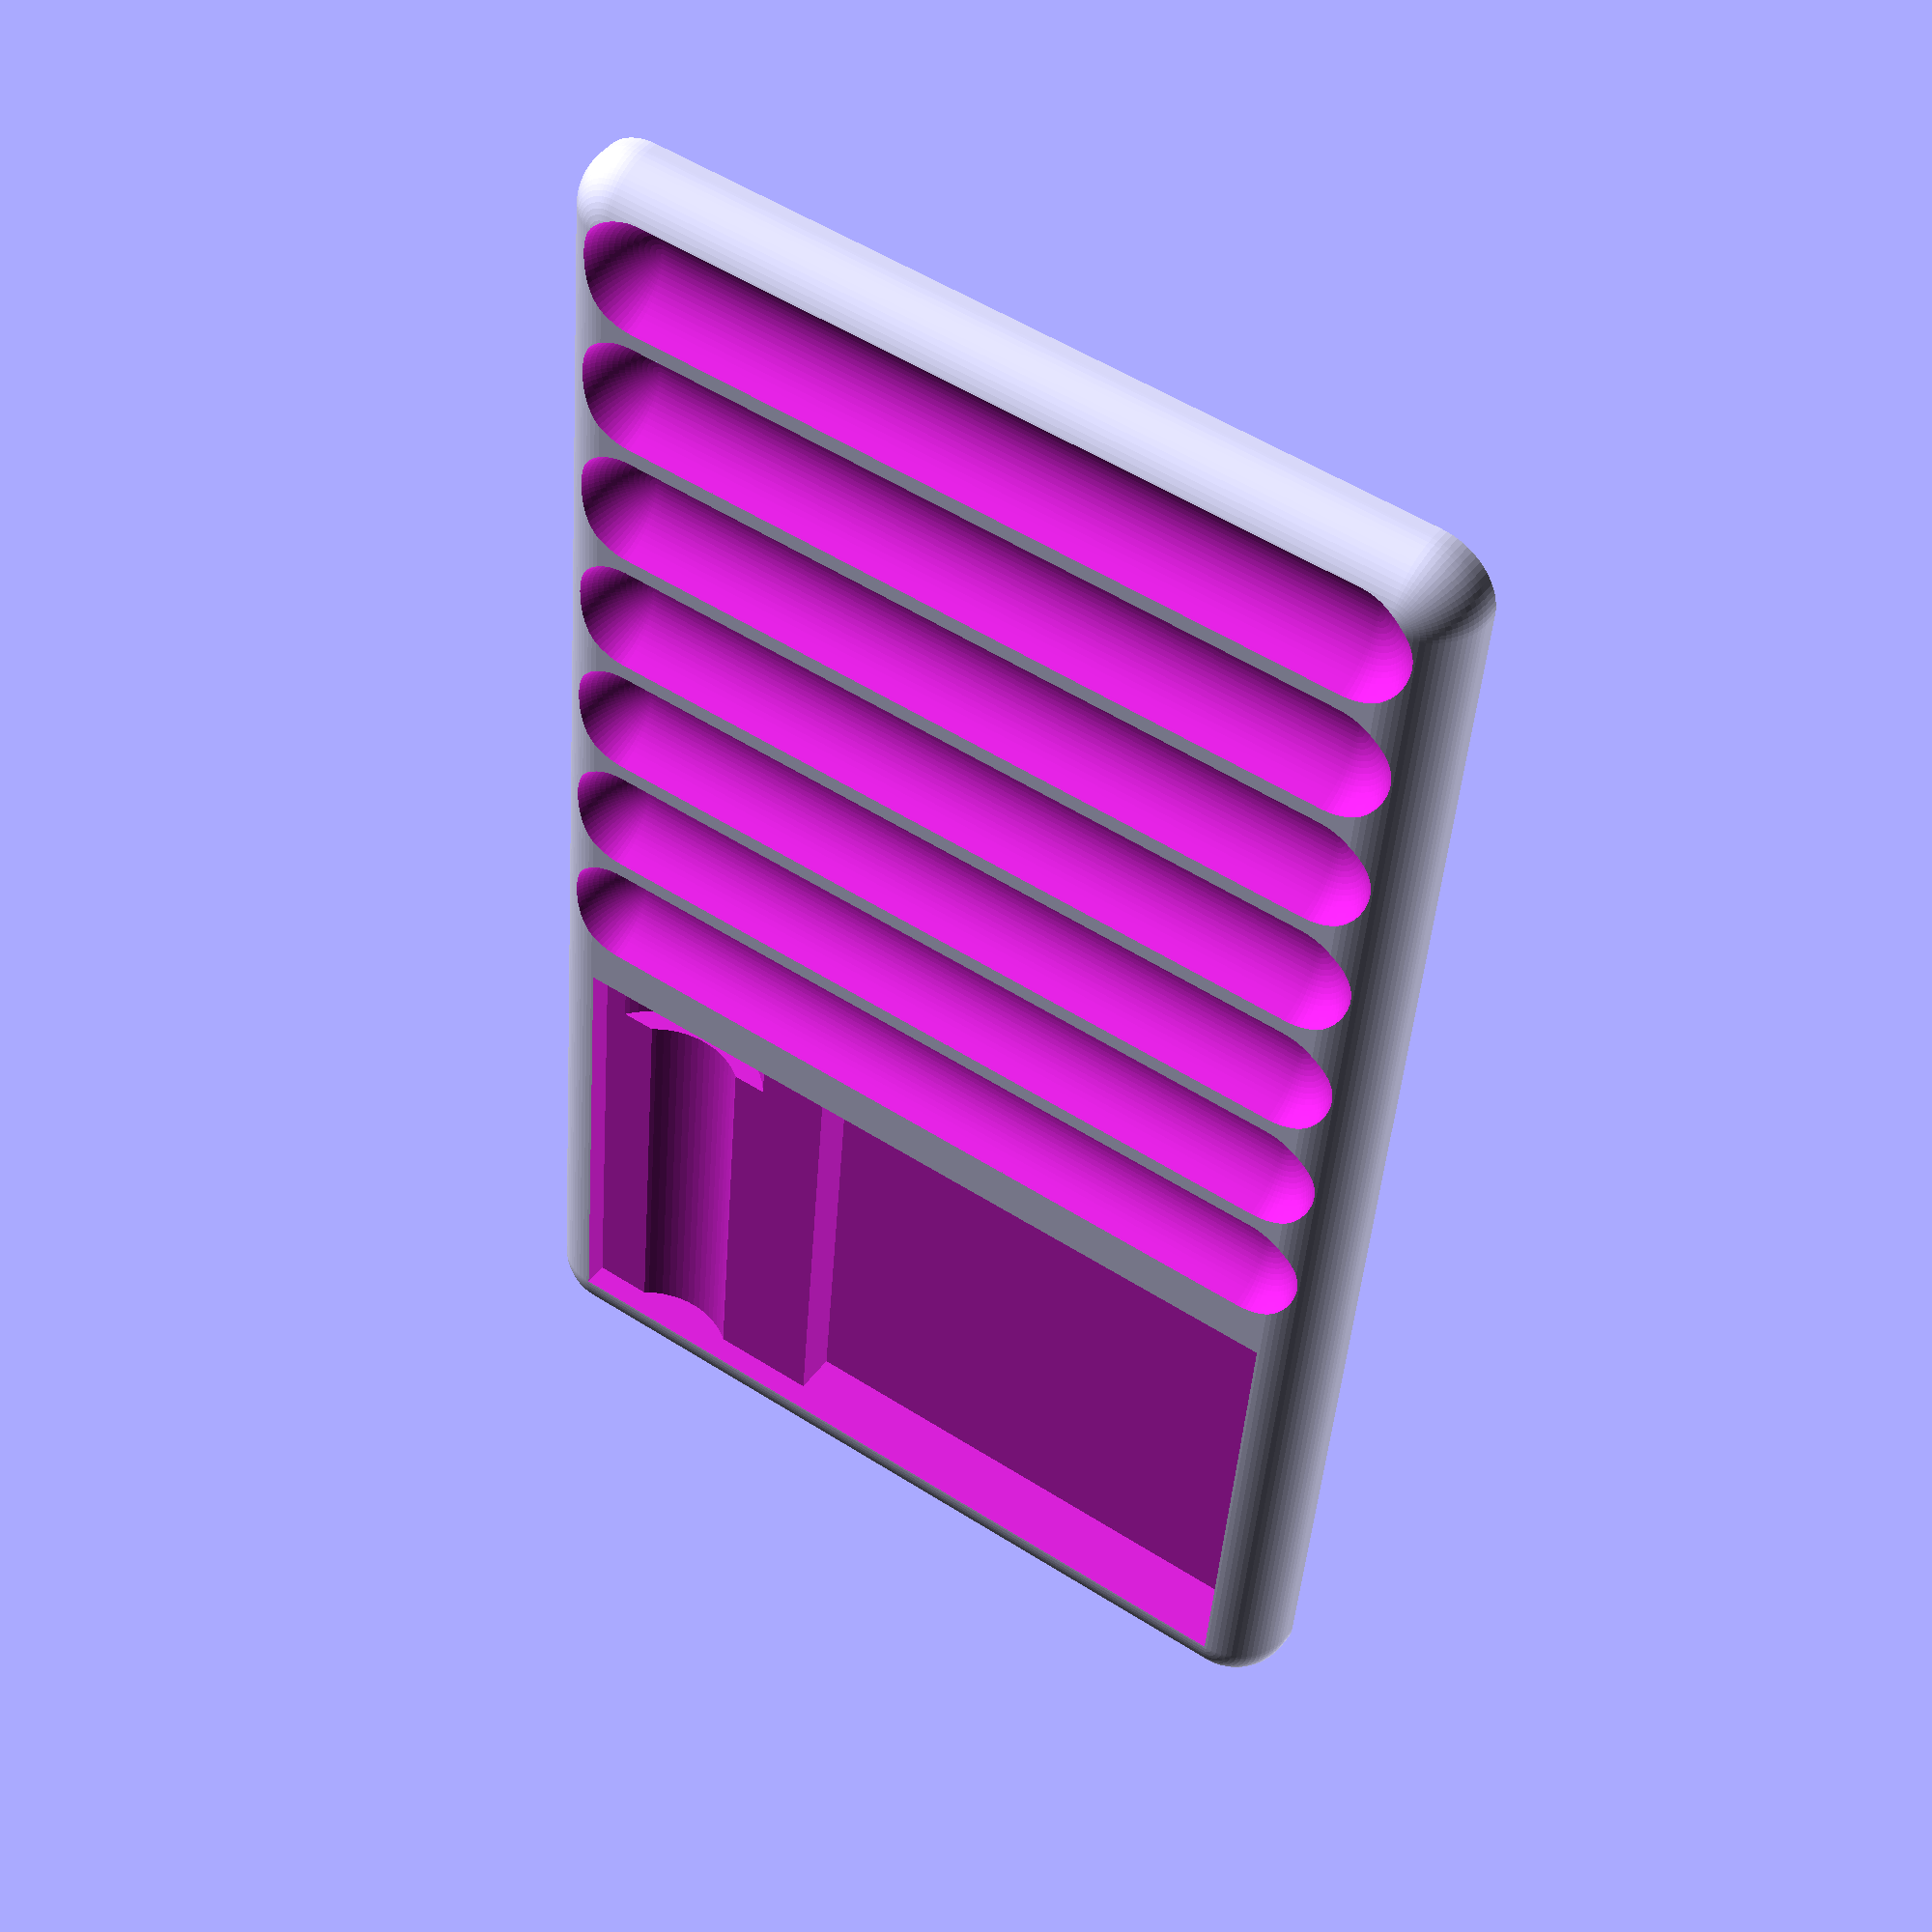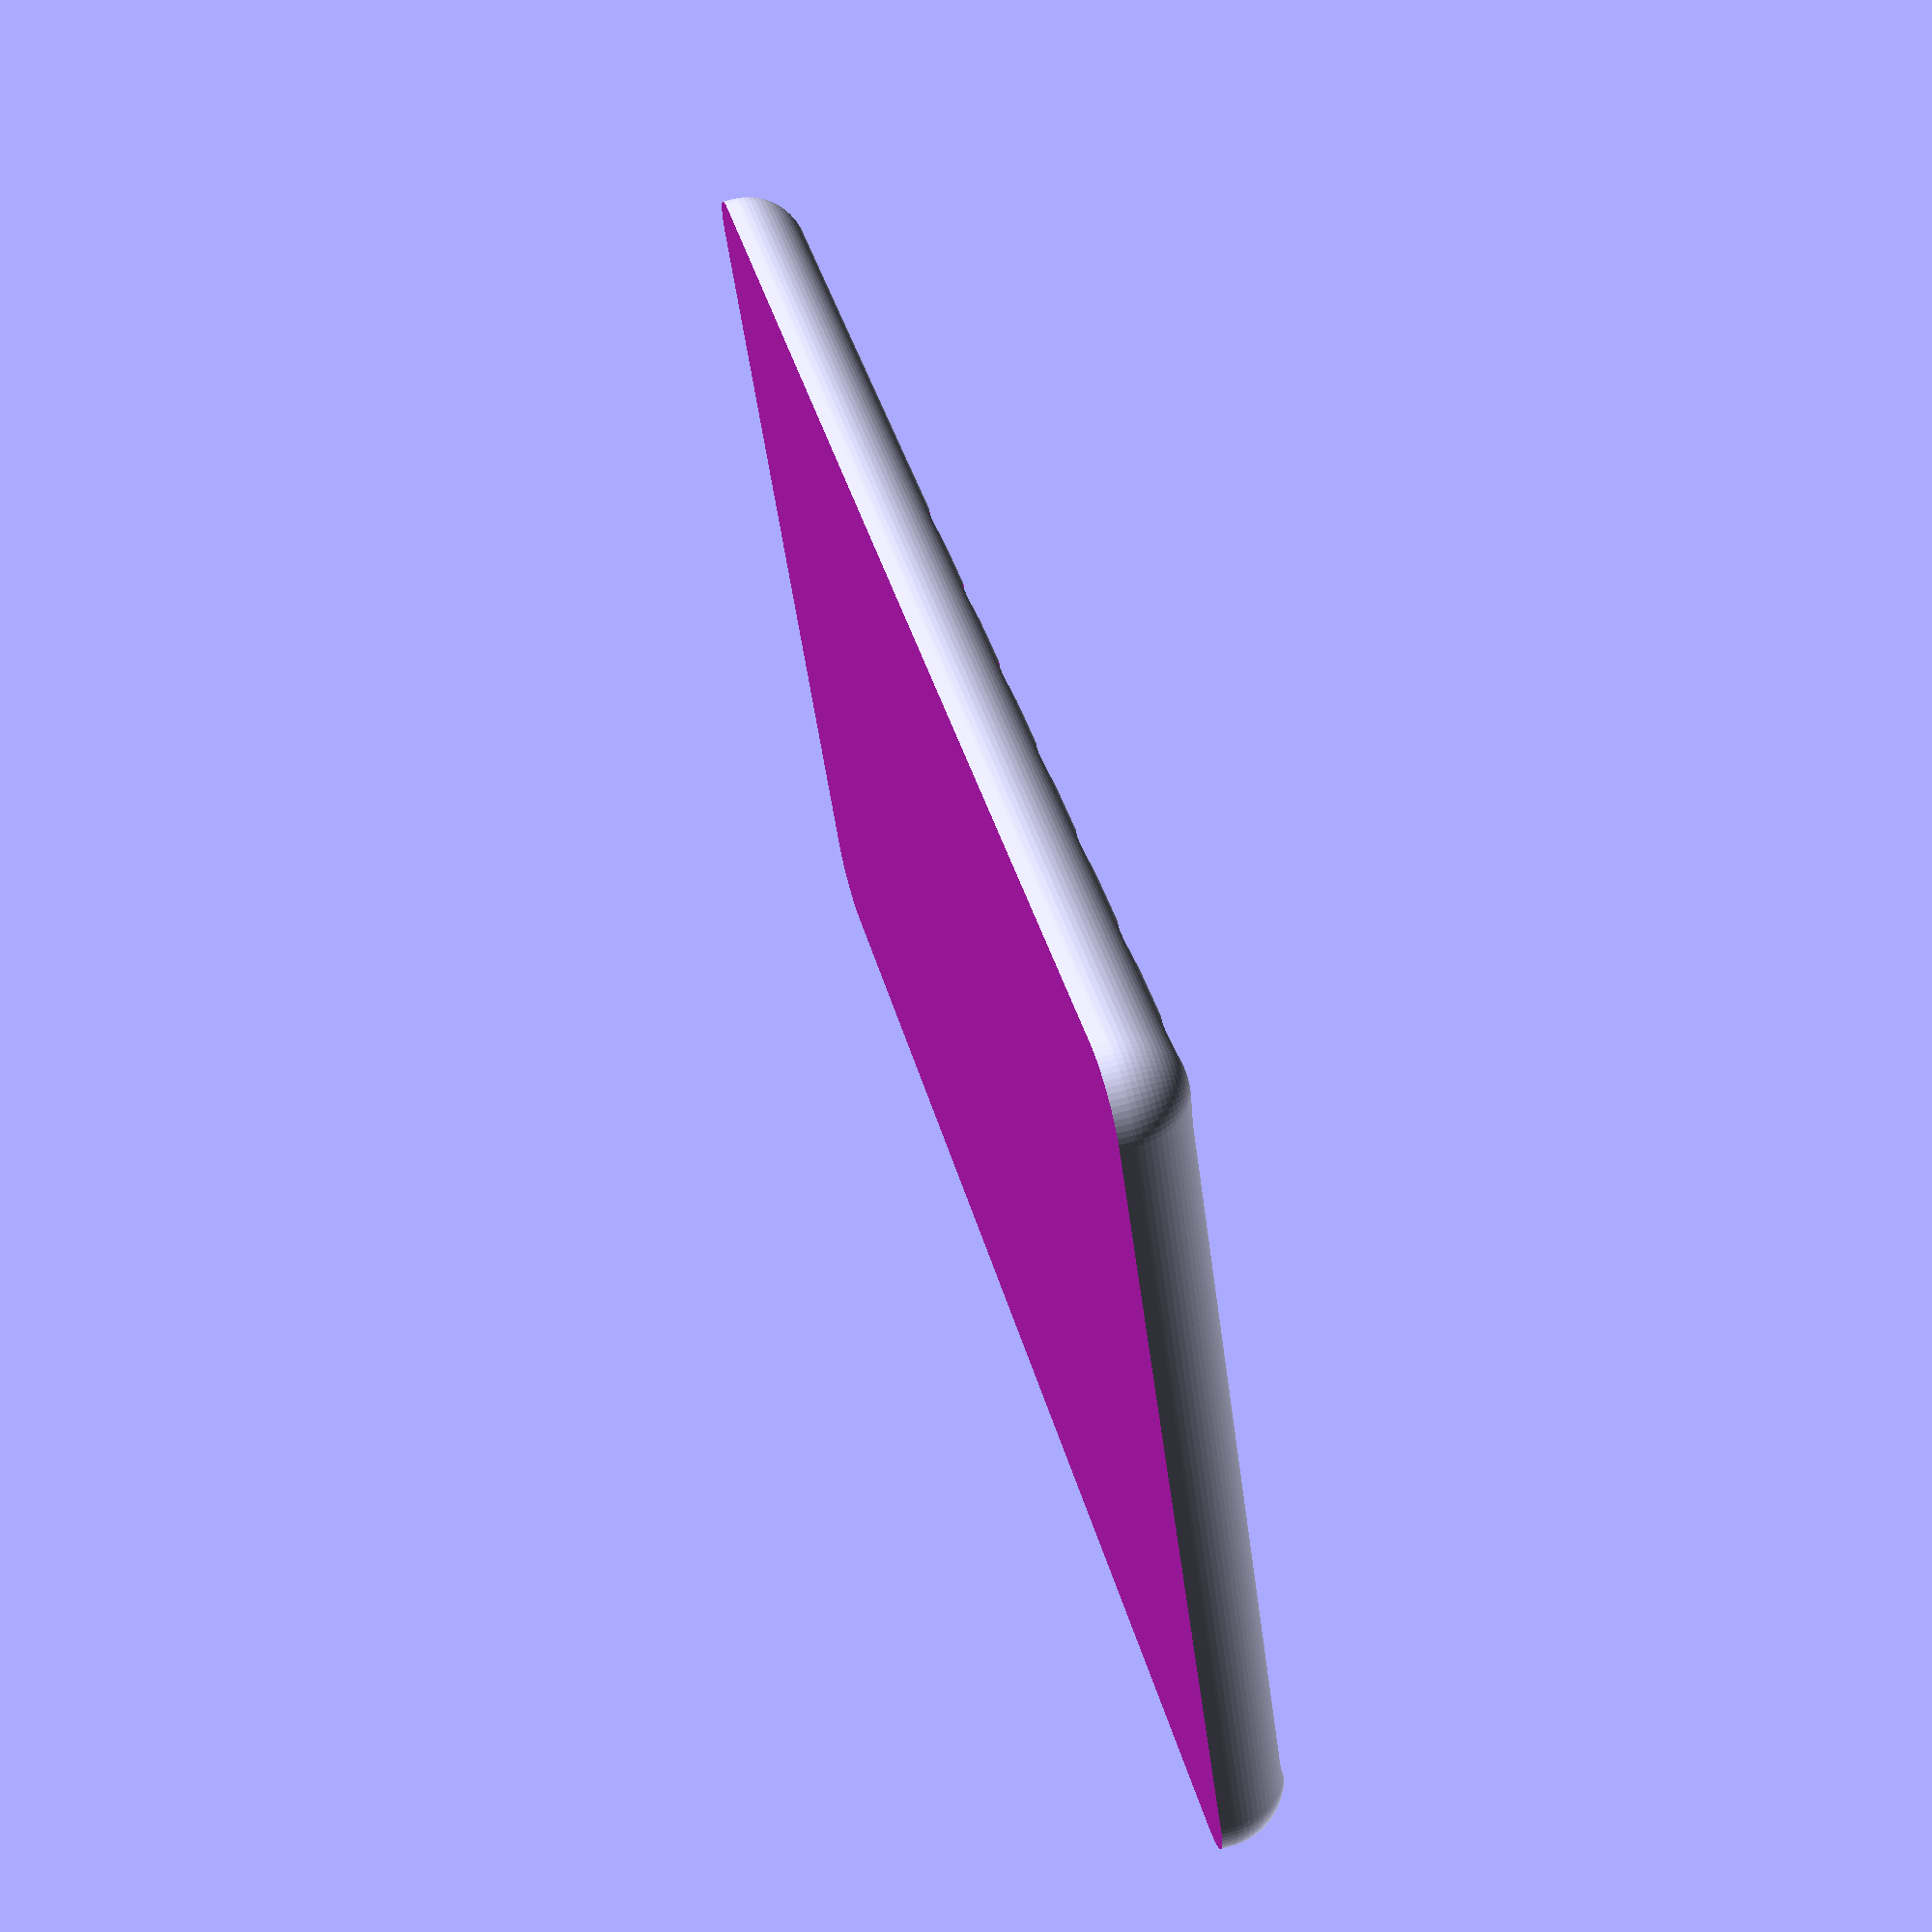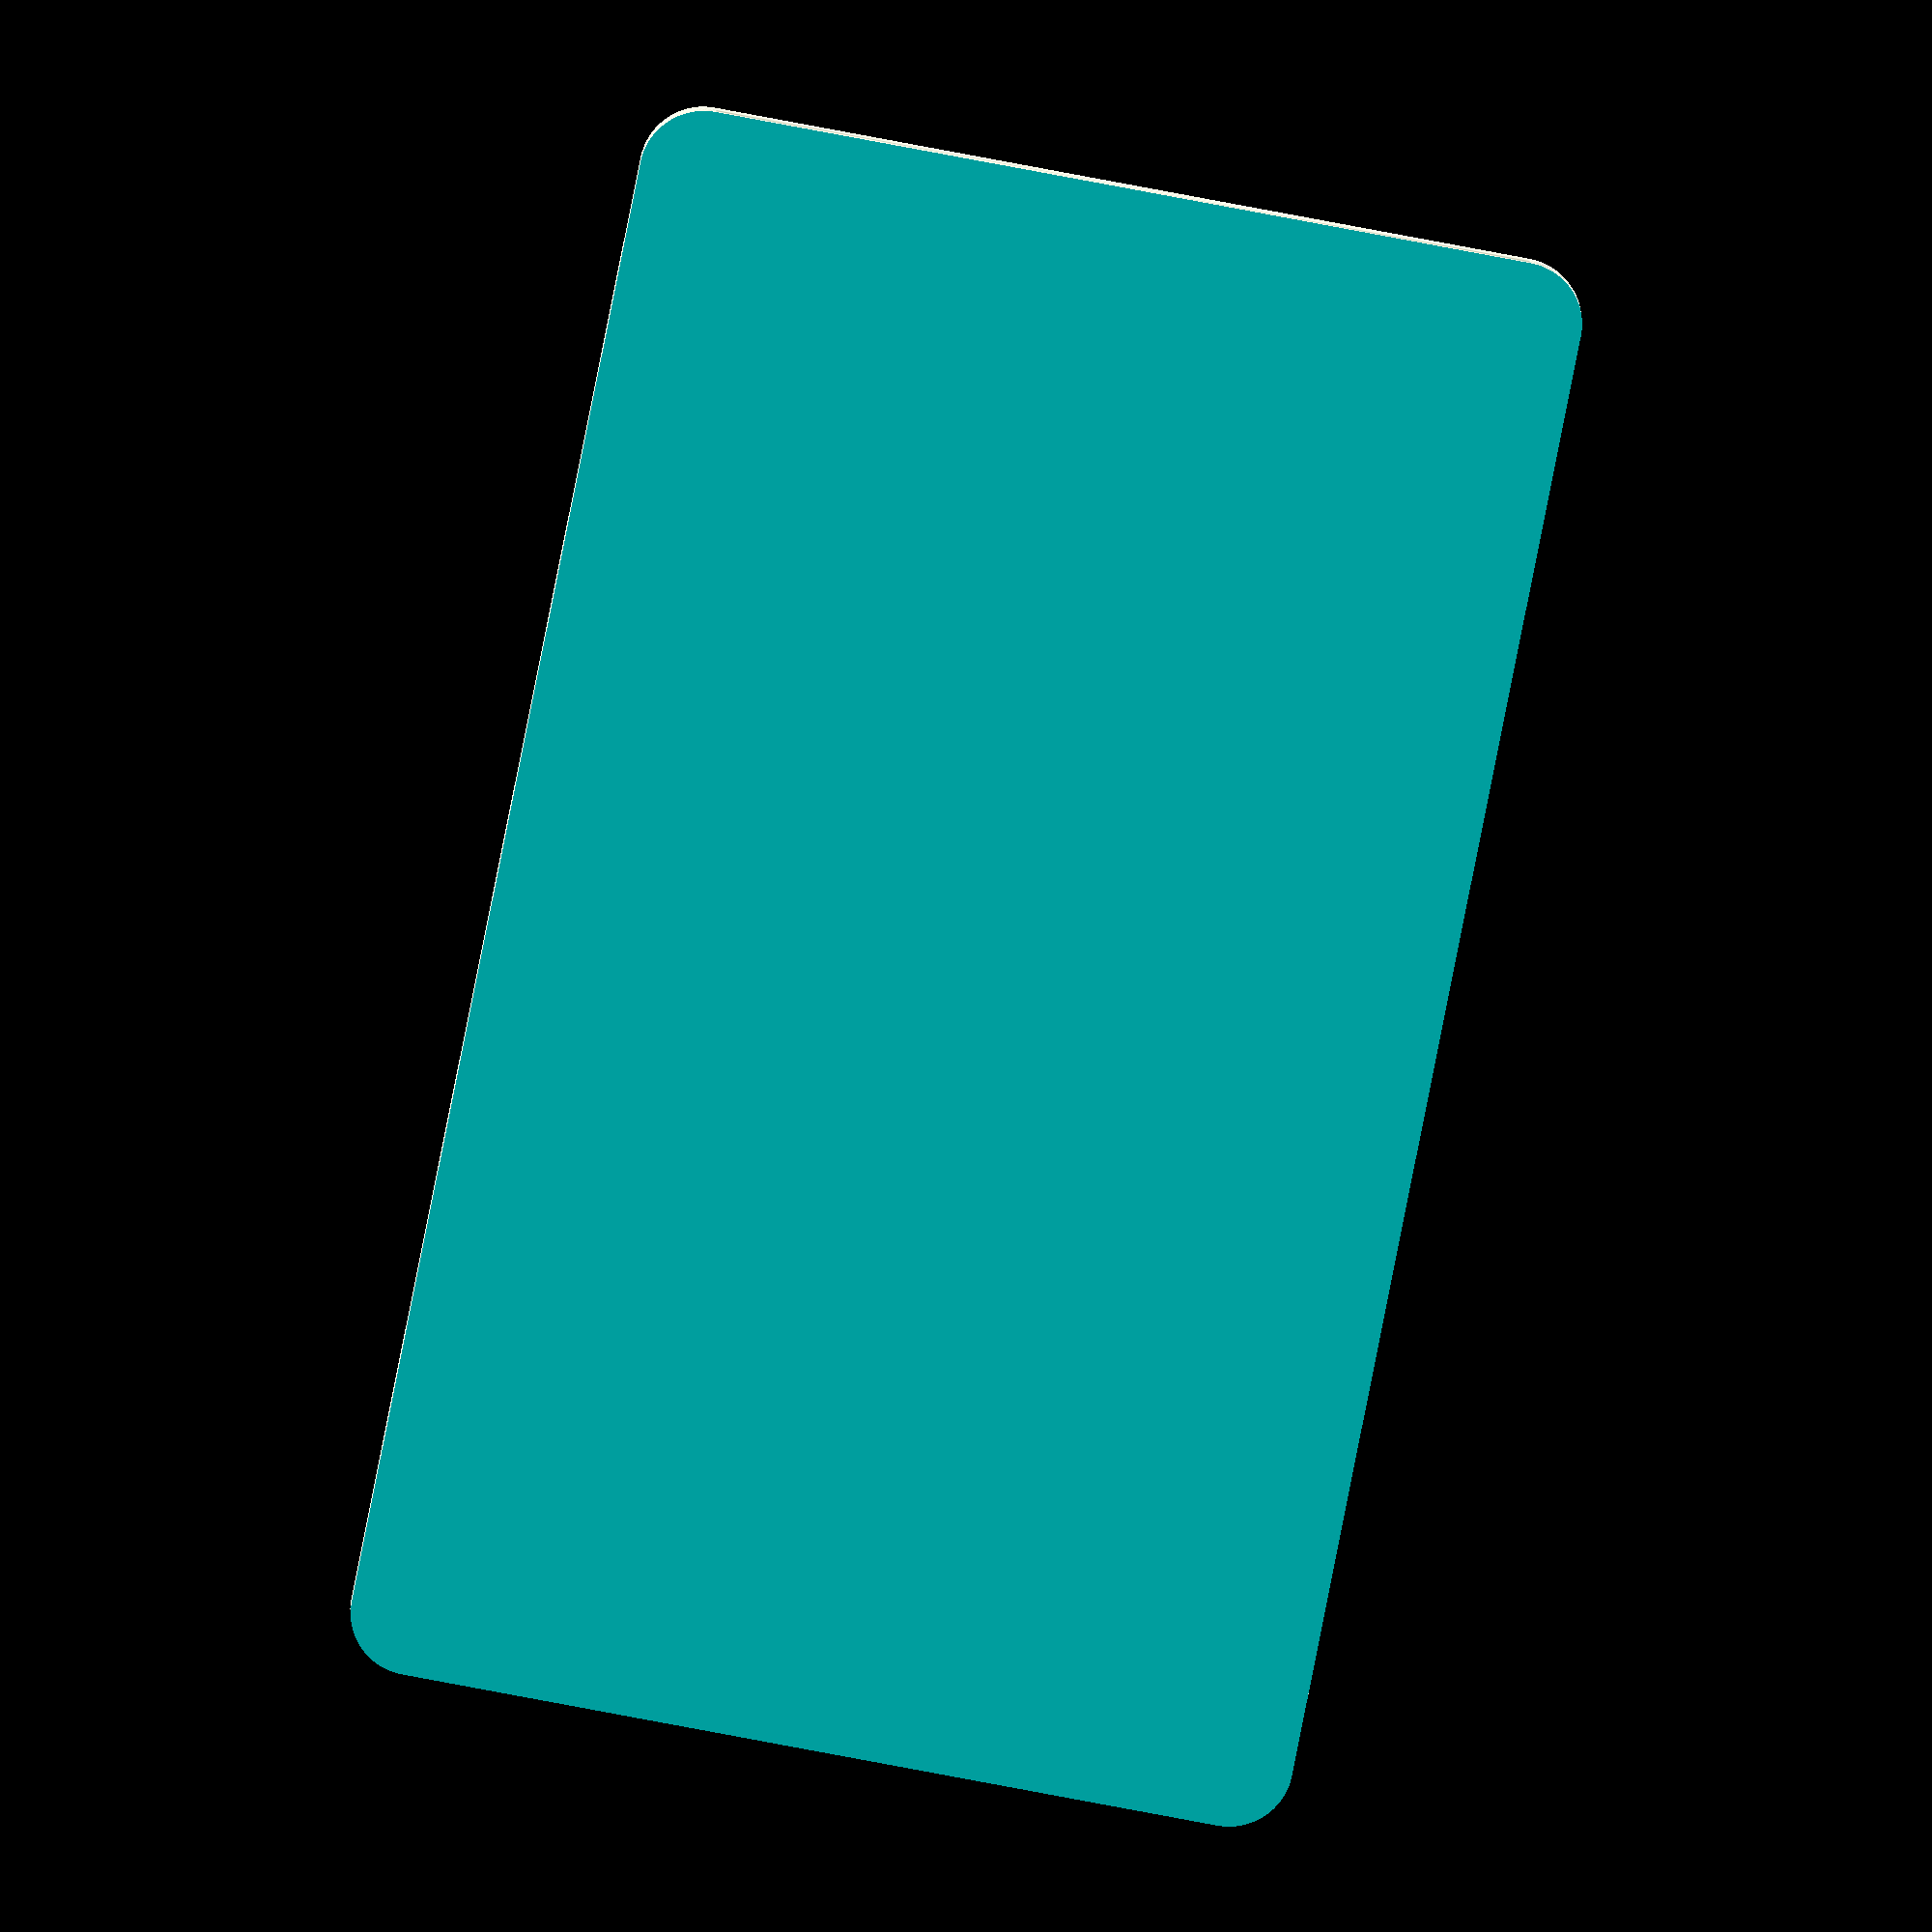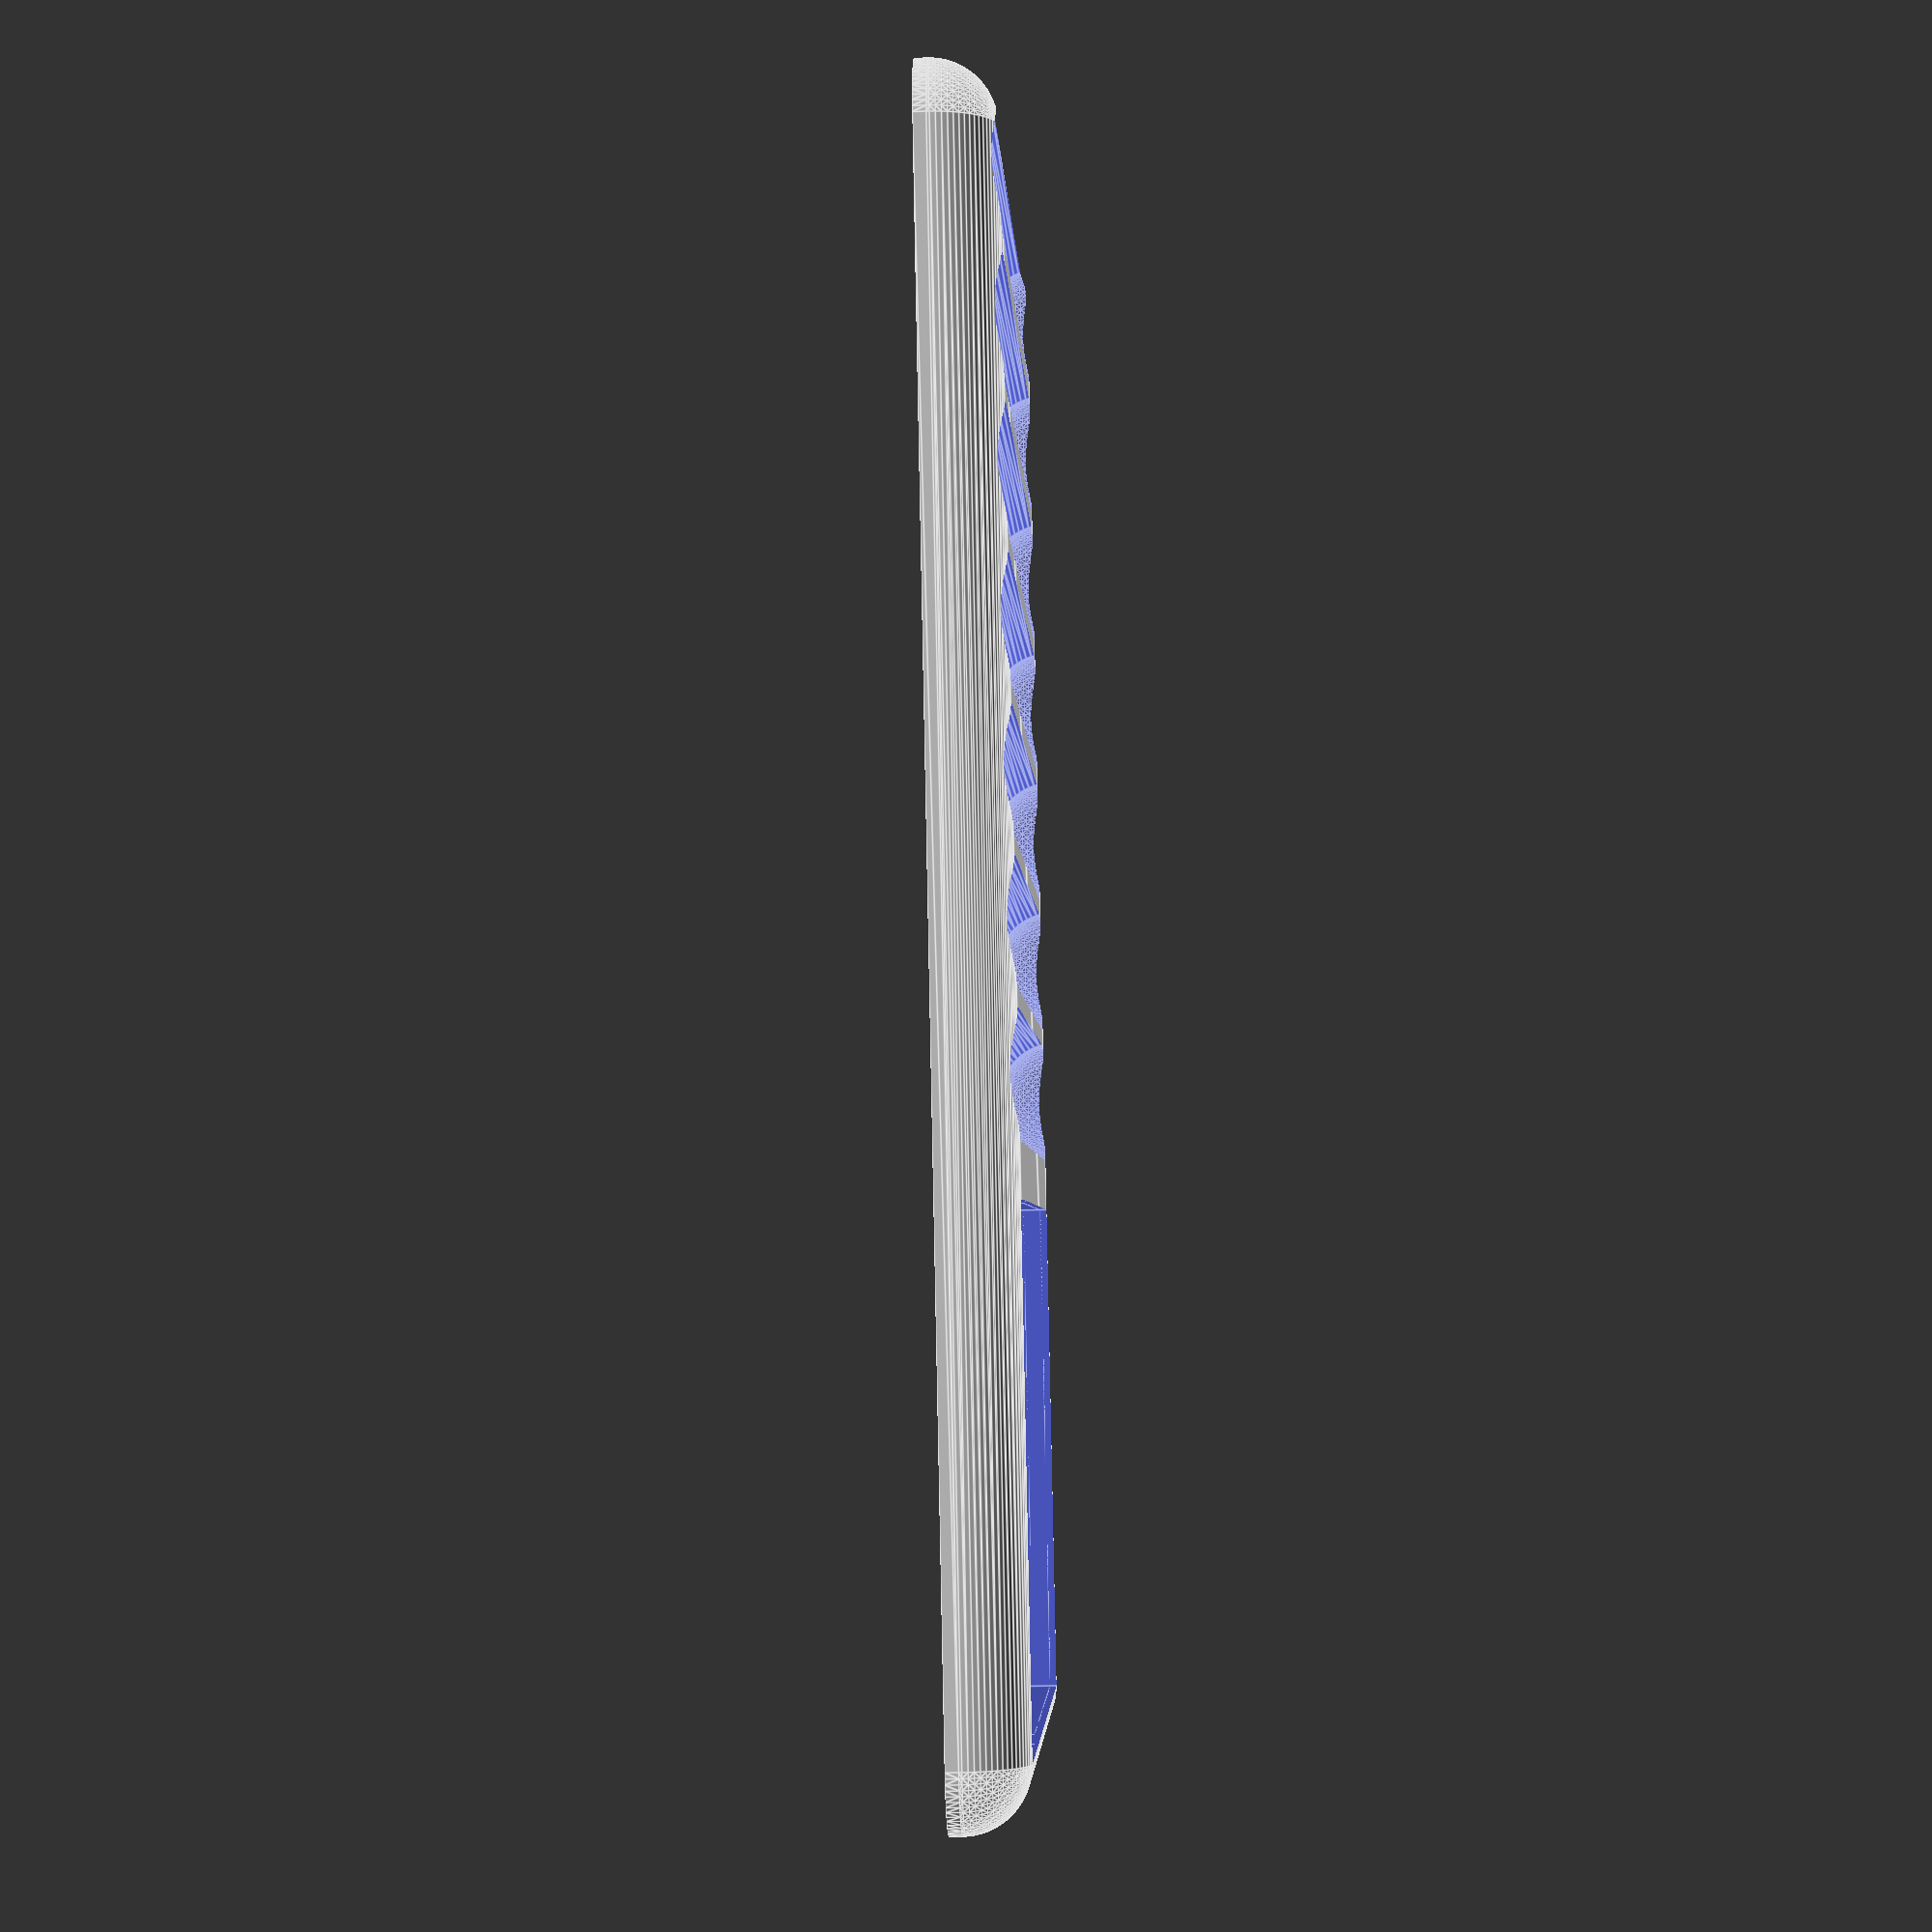
<openscad>
/* [General] */
// Width of the tray
width = 65;
// Roundness of the tray
radius = 5; // [0:10]
// Padding between sections
sectionPadding = 4; // [0:10]

/* [Pins] */
// Amount of pin slots
pinSlots = 7; // [3:10]
// Radius of pin slot
pinRadius = 5; // [1:10]
// Padding between pin slots
pinSlotPadding = 0.5; // [0:0.1:10]

/* [Cylinder] */
// Inner radius of the cylinder
cylinderRadiusInner = 7; // [1:50]
// Outer radius of the cylinder
cylinderRadiusOuter = 9; // [1:50]
// Width of the deeper cutout for the cylinder
cylinderPadding = 5; // [1:10]
// Length of the cylinder
cylinderLength = 40; // [0:100]

/* [Hidden] */
$fn = 72;

pinLength = width - radius;

length = radius / 2 + (pinRadius + 0.5) * 2 * (pinSlots - 1) + pinRadius + sectionPadding + cylinderLength;

height = cylinderRadiusOuter / 3 * 2;

tray();

module tray() {
  difference() {
    bottom();

    for(i=[0:(pinSlots - 1)]) {
      xOffset = radius / 2 + (pinRadius + pinSlotPadding) * 2 * i;
      yOffset = radius / 2;
      zOffset = height + pinRadius / 4;

      translate([xOffset, yOffset, zOffset])
        pinSlot();
    }
    
    xOffset = radius / 2 + (pinRadius + 0.5) * 2 * (pinSlots - 1) + pinRadius + sectionPadding;
    zOffset = cylinderRadiusOuter + 0.5;
    translate([xOffset, cylinderRadiusOuter, zOffset])
      cylinderSlot();
    /*
    translate([xOffset, radius + cylinderRadiusInner * 2 +sectionPadding, radius])
      cylinderSlot();
    */
    translate([xOffset, 0, height / 2 + 1])
      cube([cylinderLength, width, height + 1]);
    
    yOffset = cylinderRadiusOuter * 2 + sectionPadding;
    translate([xOffset, yOffset, 0.5])
      cube([cylinderLength, width - yOffset, radius]);
  }
}

module cylinderSlot() {
  rotate([0, 90, 0]) {
    cylinder(r=cylinderRadiusInner, h=cylinderLength);
    cylinder(r=cylinderRadiusOuter, h=cylinderPadding);
  }
}

module pinSlot() {
  hull() {
    sphere(pinRadius);
    translate([0, pinLength, 0])
      sphere(pinRadius);
  }
}

module bottom() {
  cylinderHeight = height - radius;

  difference() {
    hull() {
    //group() {
      cylinder(r=radius, h=cylinderHeight);
      translate([0, 0, cylinderHeight])
        sphere(r=radius);

      translate([0, width, 0]){
        cylinder(r=radius, h=cylinderHeight);
        translate([0, 0, cylinderHeight])
          sphere(r=radius);
      }
        
      translate([length, 0, 0]) {
        cylinder(r=radius, h=cylinderHeight);
        translate([0, 0, cylinderHeight])
          sphere(r=radius);
      }

      translate([length, width, 0]) {
        cylinder(r=radius, h=cylinderHeight);
        translate([0, 0, cylinderHeight])
          sphere(r=radius);
      }
    }
    
    translate([-radius - 1, -radius - 1, -radius -1])
      cube([length + radius * 2 + 2, width + radius * 2 + 2, radius + 1]);
  }
}
</openscad>
<views>
elev=315.3 azim=94.6 roll=34.2 proj=p view=solid
elev=293.4 azim=29.2 roll=254.3 proj=p view=solid
elev=347.4 azim=78.9 roll=178.4 proj=o view=edges
elev=27.6 azim=66.0 roll=272.8 proj=p view=edges
</views>
